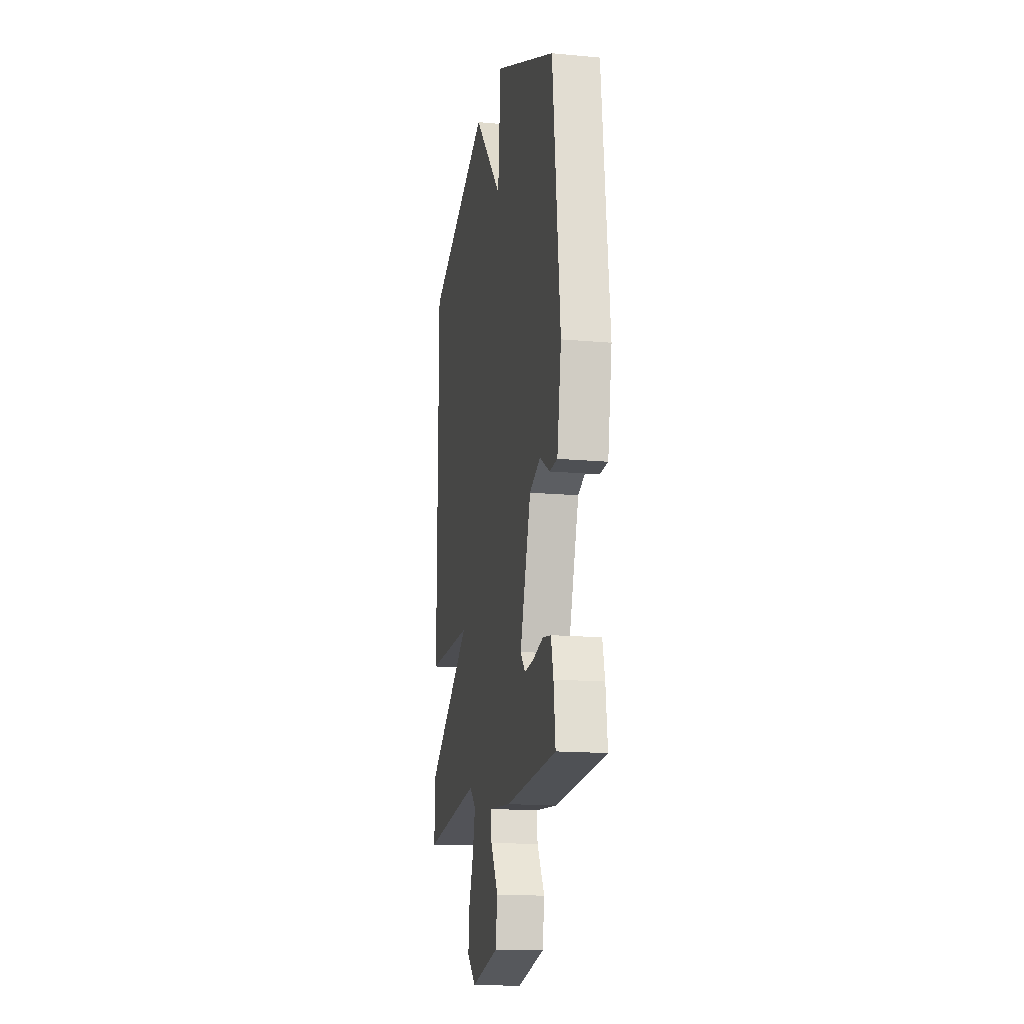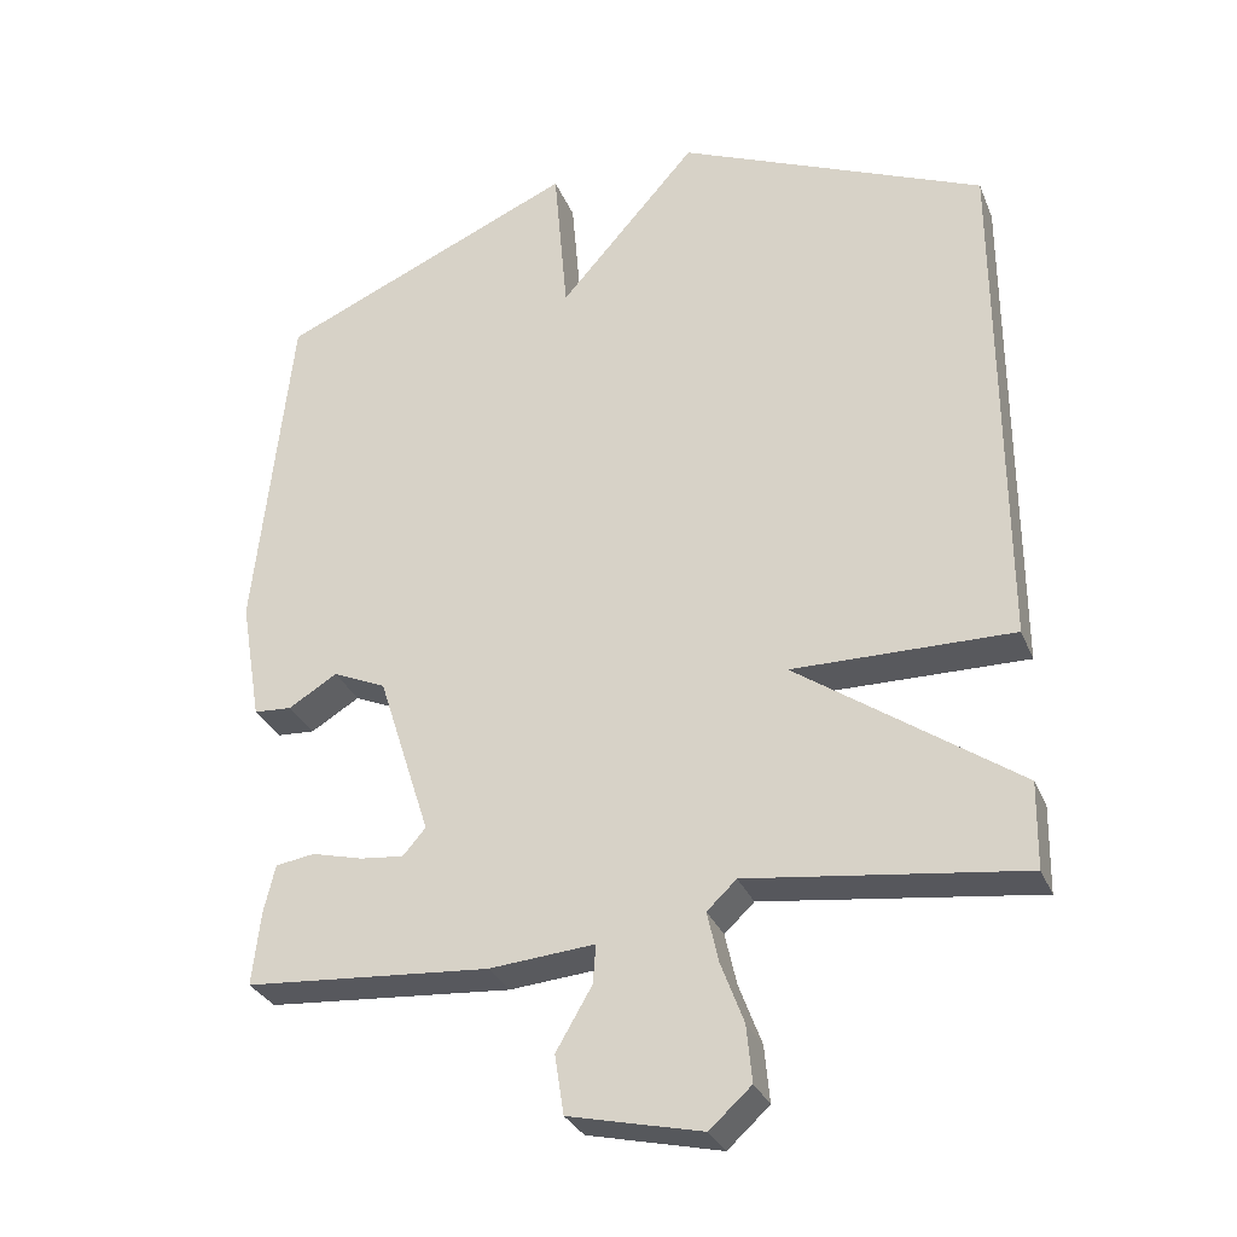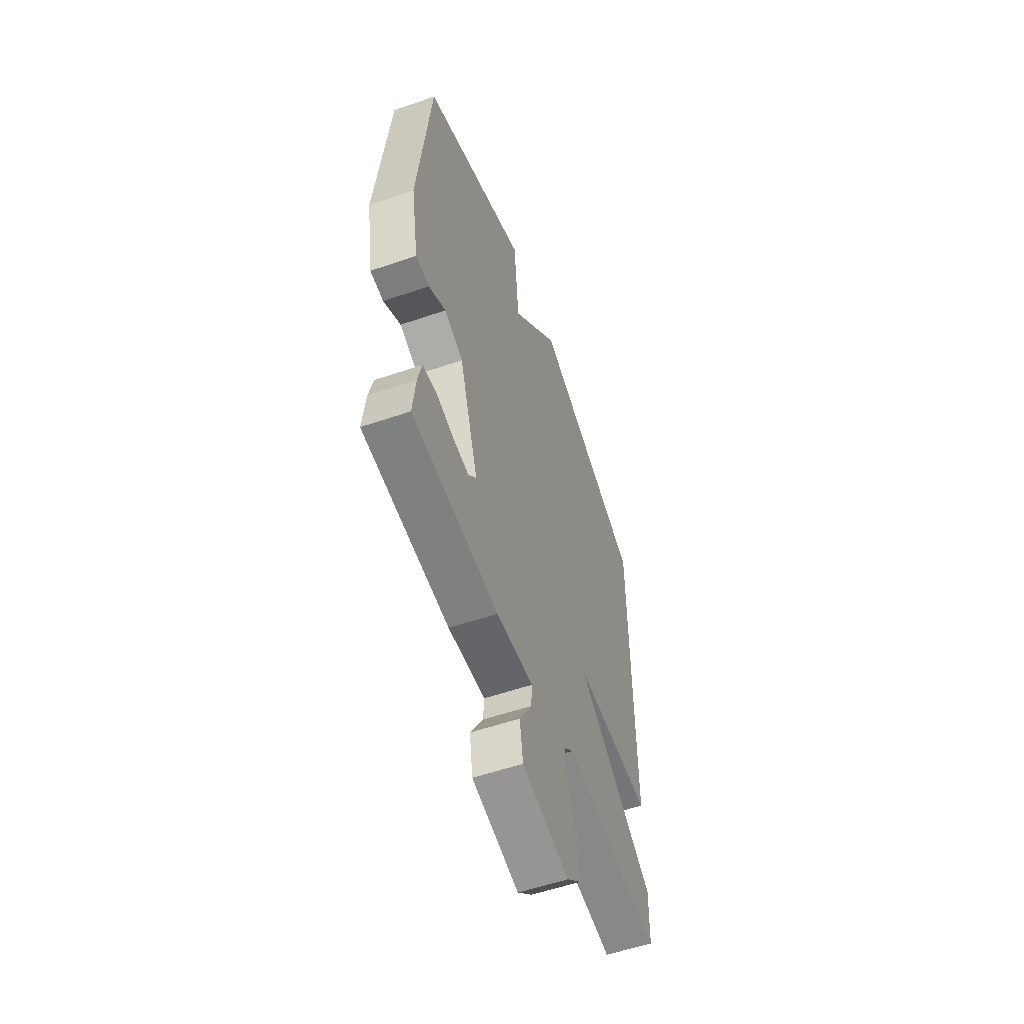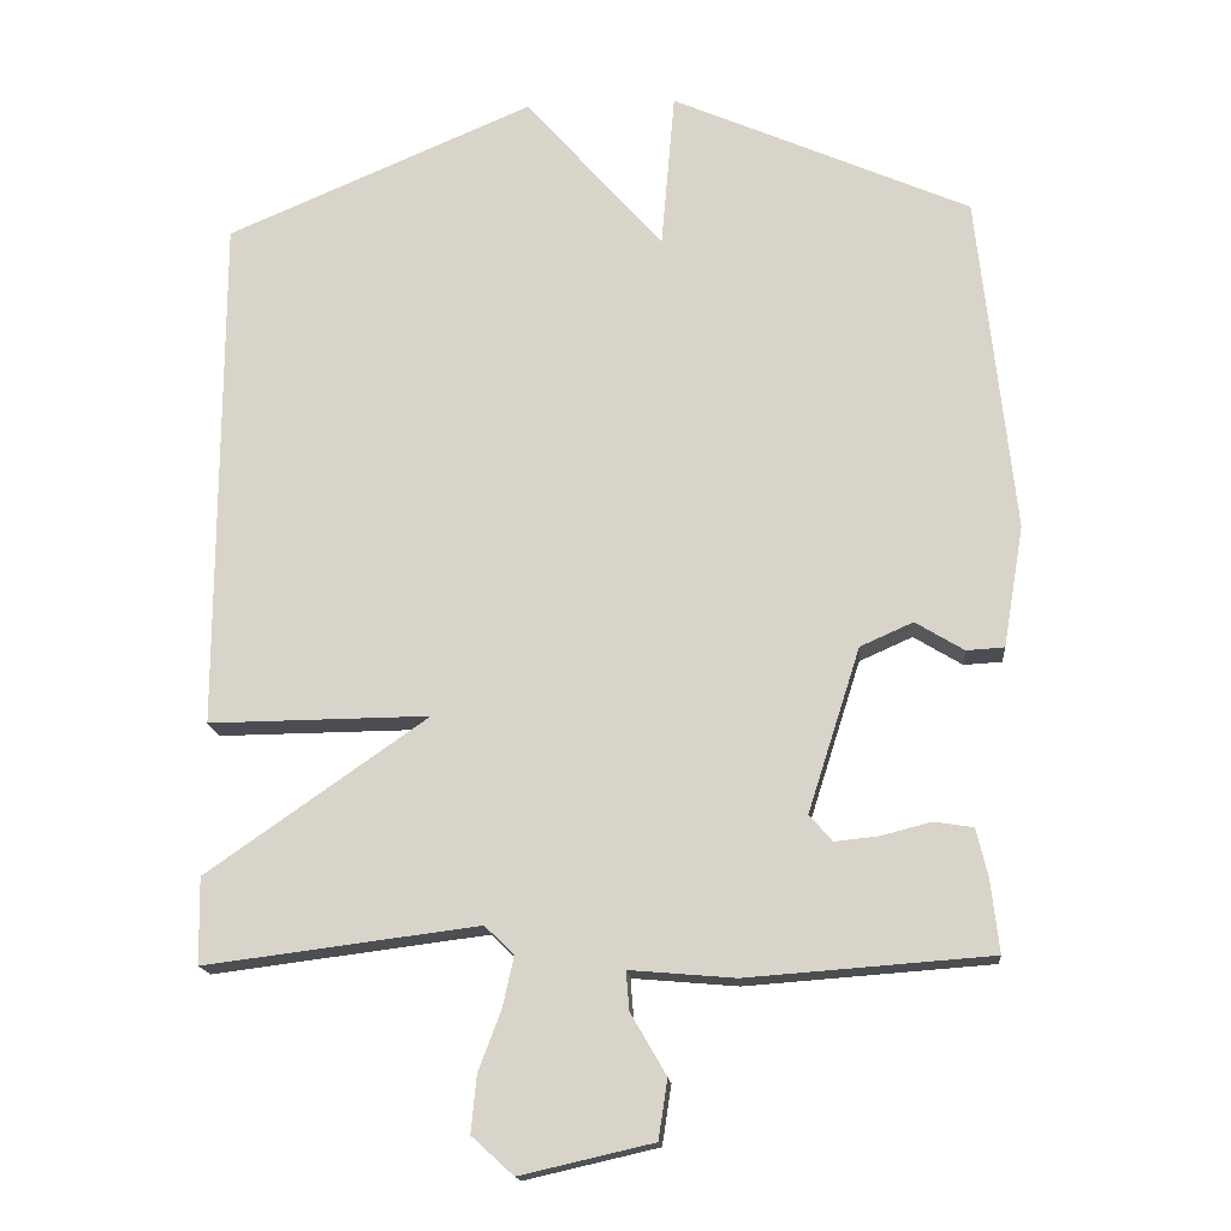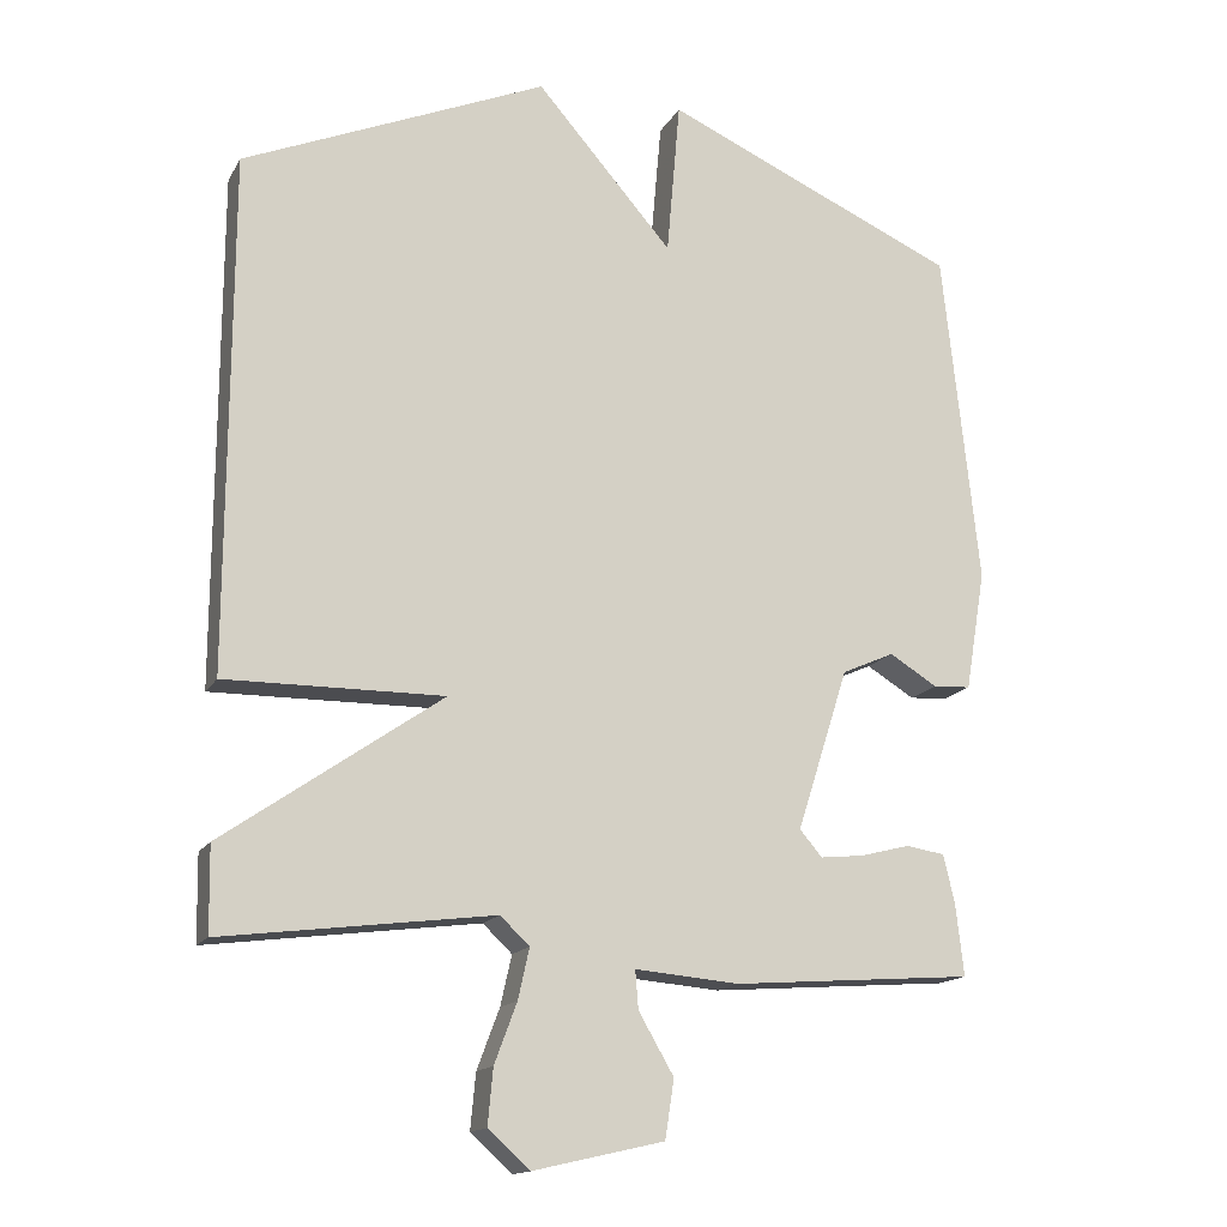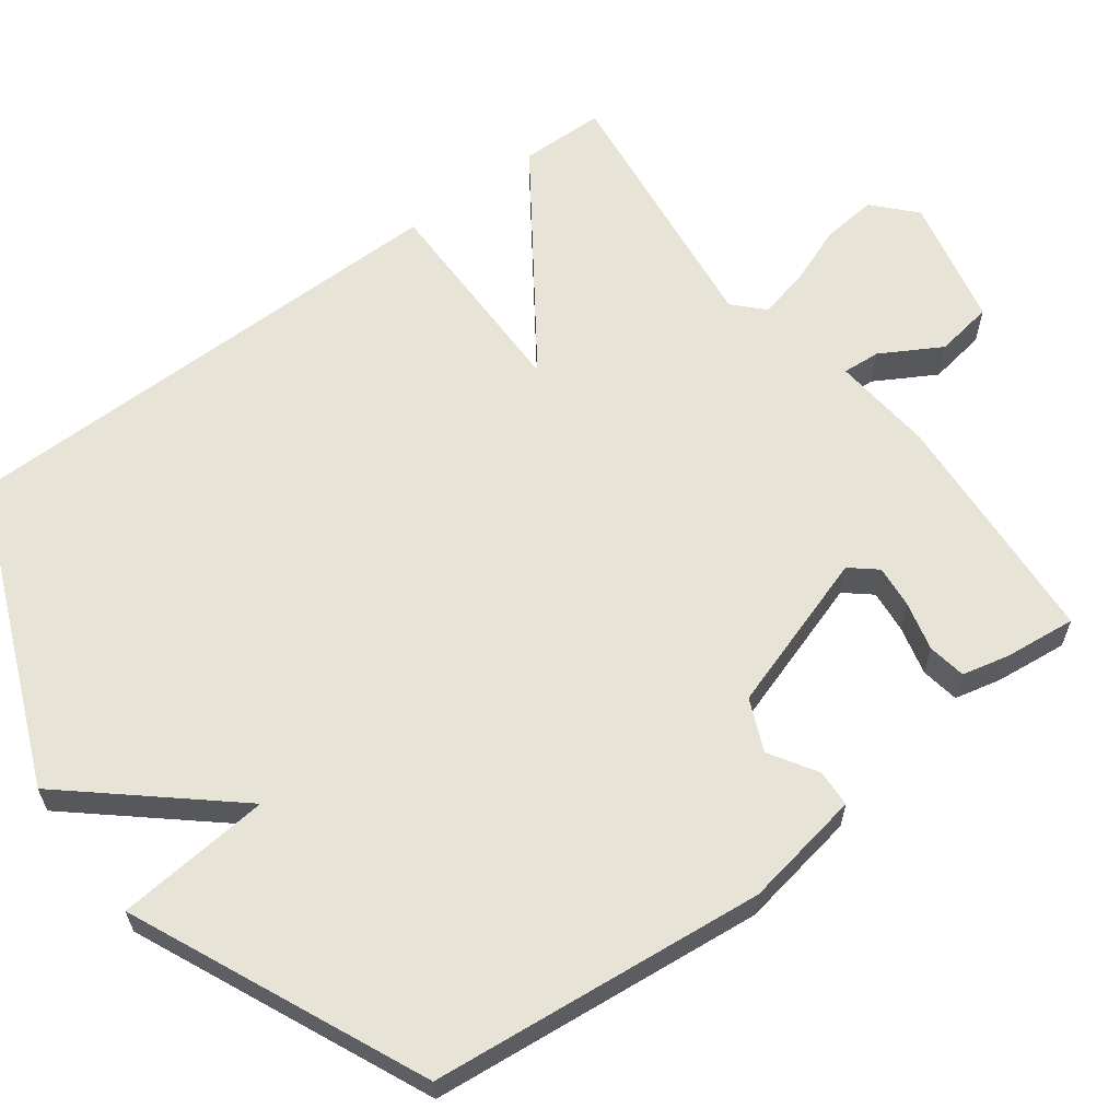
<metadata>
{"format":"obj","ext":"obj","renderer":"f3d","projection":"perspective","resolution":1024,"background":"white","views":[{"elev":-15.6,"azim":79.0,"up":"+Z"},{"elev":-30.4,"azim":-160.3,"up":"+Z"},{"elev":-56.1,"azim":109.8,"up":"+Z"},{"elev":-16.3,"azim":4.9,"up":"+Z"},{"elev":-15.4,"azim":-20.4,"up":"+Z"},{"elev":61.8,"azim":53.0,"up":"+Y"}]}
</metadata>
<code>
v 0.5 0.07 -0.5
v 0.178 0.07 -0.524
v 0.039 0.07 -0.512
v 0.043 0.07 -0.563
v 0.09 0.07 -0.644
v 0.078 0.07 -0.722
v -0.097 0.07 -0.762
v -0.152 0.07 -0.712
v -0.145 0.07 -0.638
v -0.115 0.07 -0.558
v -0.1 0.07 -0.491
v -0.139 0.07 -0.454
v -0.5 0.07 -0.5
v -0.502 0.07 -0.386
v -0.211 0.07 -0.183
v -0.502 0.07 -0.186
v -0.5 0.07 0.5
v -0.094 0.07 0.673
v 0.088 0.07 0.465
v 0.106 0.07 0.673
v 0.5 0.07 0.5
v 0.548 0.07 0.051
v 0.521 0.07 -0.109
v 0.471 0.07 -0.112
v 0.407 0.07 -0.073
v 0.337 0.07 -0.104
v 0.268 0.07 -0.32
v 0.298 0.07 -0.355
v 0.356 0.07 -0.349
v 0.422 0.07 -0.332
v 0.474 0.07 -0.34
v 0.489 0.07 -0.403
v 0.5 0 -0.5
v 0.178 0 -0.524
v 0.039 0 -0.512
v 0.043 0 -0.563
v 0.09 0 -0.644
v 0.078 0 -0.722
v -0.097 0 -0.762
v -0.152 0 -0.712
v -0.145 0 -0.638
v -0.115 0 -0.558
v -0.1 0 -0.491
v -0.139 0 -0.454
v -0.5 0 -0.5
v -0.502 0 -0.386
v -0.211 0 -0.183
v -0.502 0 -0.186
v -0.5 0 0.5
v -0.094 0 0.673
v 0.088 0 0.465
v 0.106 0 0.673
v 0.5 0 0.5
v 0.548 0 0.051
v 0.521 0 -0.109
v 0.471 0 -0.112
v 0.407 0 -0.073
v 0.337 0 -0.104
v 0.268 0 -0.32
v 0.298 0 -0.355
v 0.356 0 -0.349
v 0.422 0 -0.332
v 0.474 0 -0.34
v 0.489 0 -0.403
f 1 2 3
f 32 1 3
f 31 32 3
f 30 31 3
f 29 30 3
f 28 29 3
f 27 28 3
f 26 27 3
f 23 24 25
f 22 23 25
f 21 22 25
f 20 21 25
f 19 20 25
f 19 25 26
f 18 19 26
f 17 18 26
f 16 17 26
f 15 16 26
f 14 15 26
f 13 14 26
f 12 13 26
f 11 12 26 3
f 8 9 10
f 7 8 10
f 6 7 10
f 5 6 10
f 4 5 10
f 3 4 10 11
f 35 34 33
f 35 33 64
f 35 64 63
f 35 63 62
f 35 62 61
f 35 61 60
f 35 60 59
f 35 59 58
f 57 56 55
f 57 55 54
f 57 54 53
f 57 53 52
f 57 52 51
f 58 57 51
f 58 51 50
f 58 50 49
f 58 49 48
f 58 48 47
f 58 47 46
f 58 46 45
f 58 45 44
f 35 58 44 43
f 42 41 40
f 42 40 39
f 42 39 38
f 42 38 37
f 42 37 36
f 43 42 36 35
f 1 33 34 2
f 2 34 35 3
f 3 35 36 4
f 4 36 37 5
f 5 37 38 6
f 6 38 39 7
f 7 39 40 8
f 8 40 41 9
f 9 41 42 10
f 10 42 43 11
f 11 43 44 12
f 12 44 45 13
f 13 45 46 14
f 14 46 47 15
f 15 47 48 16
f 16 48 49 17
f 17 49 50 18
f 18 50 51 19
f 19 51 52 20
f 20 52 53 21
f 21 53 54 22
f 22 54 55 23
f 23 55 56 24
f 24 56 57 25
f 25 57 58 26
f 26 58 59 27
f 27 59 60 28
f 28 60 61 29
f 29 61 62 30
f 30 62 63 31
f 31 63 64 32
f 32 64 33 1

</code>
